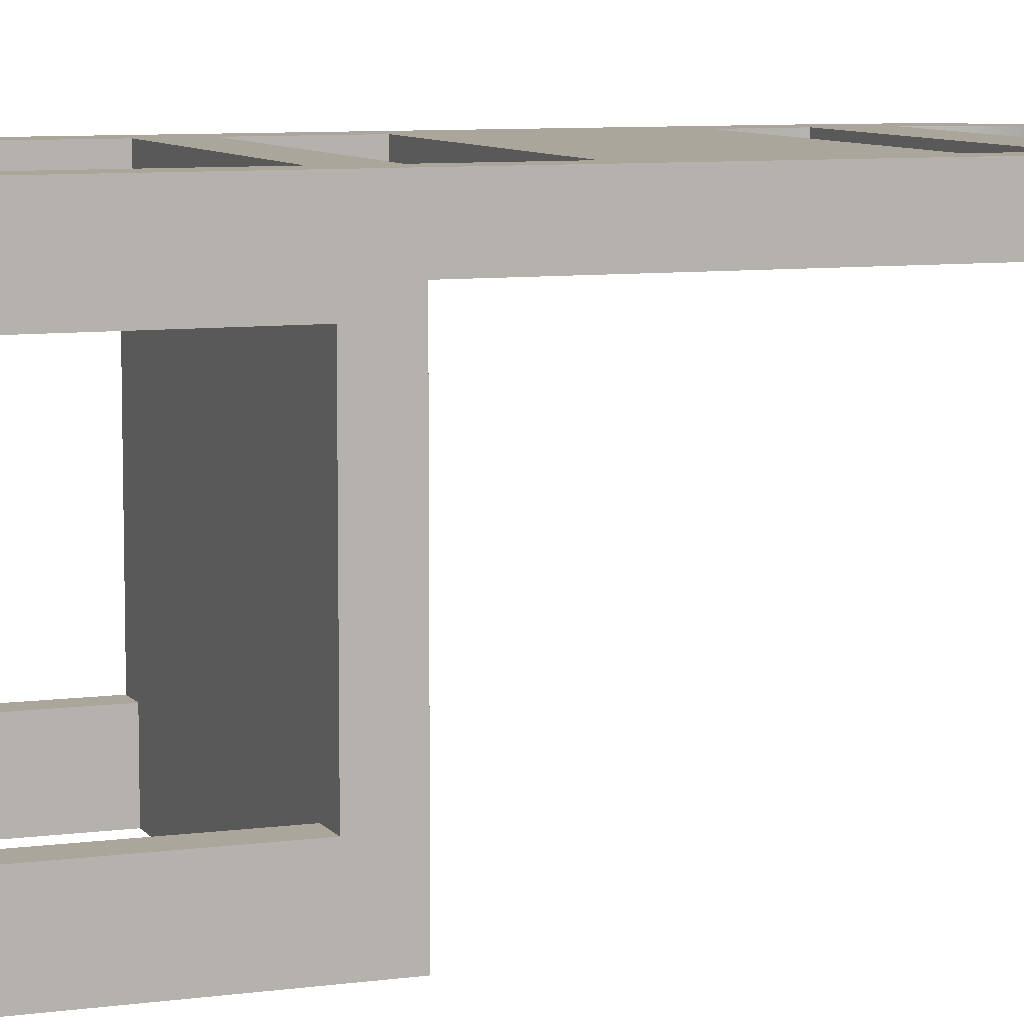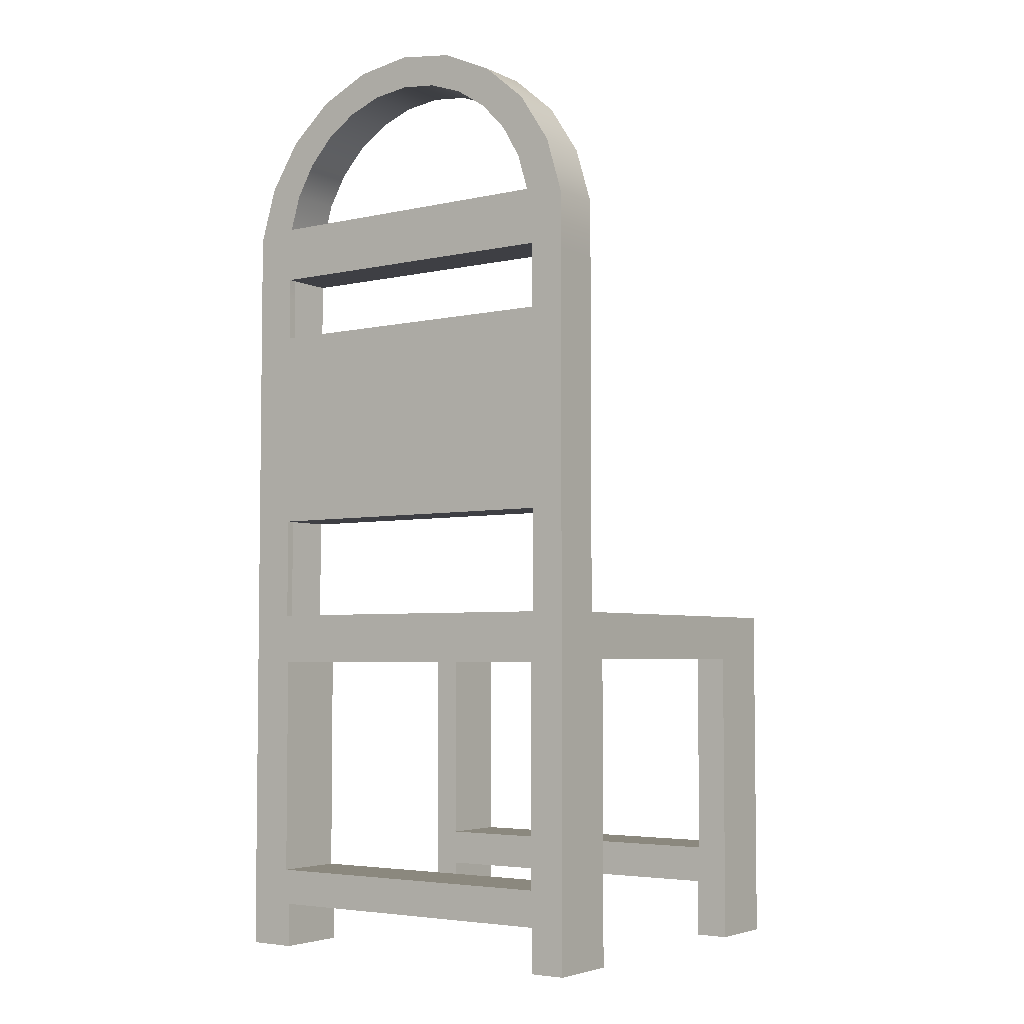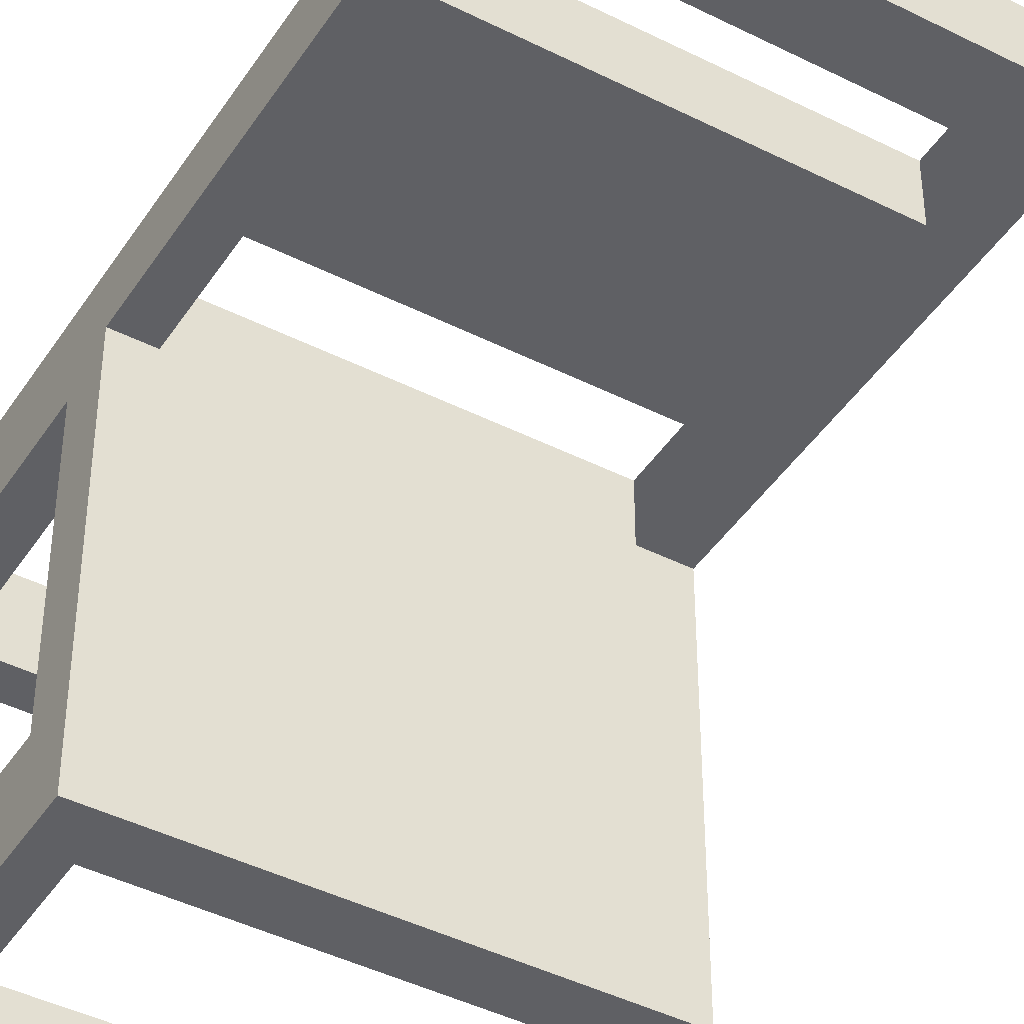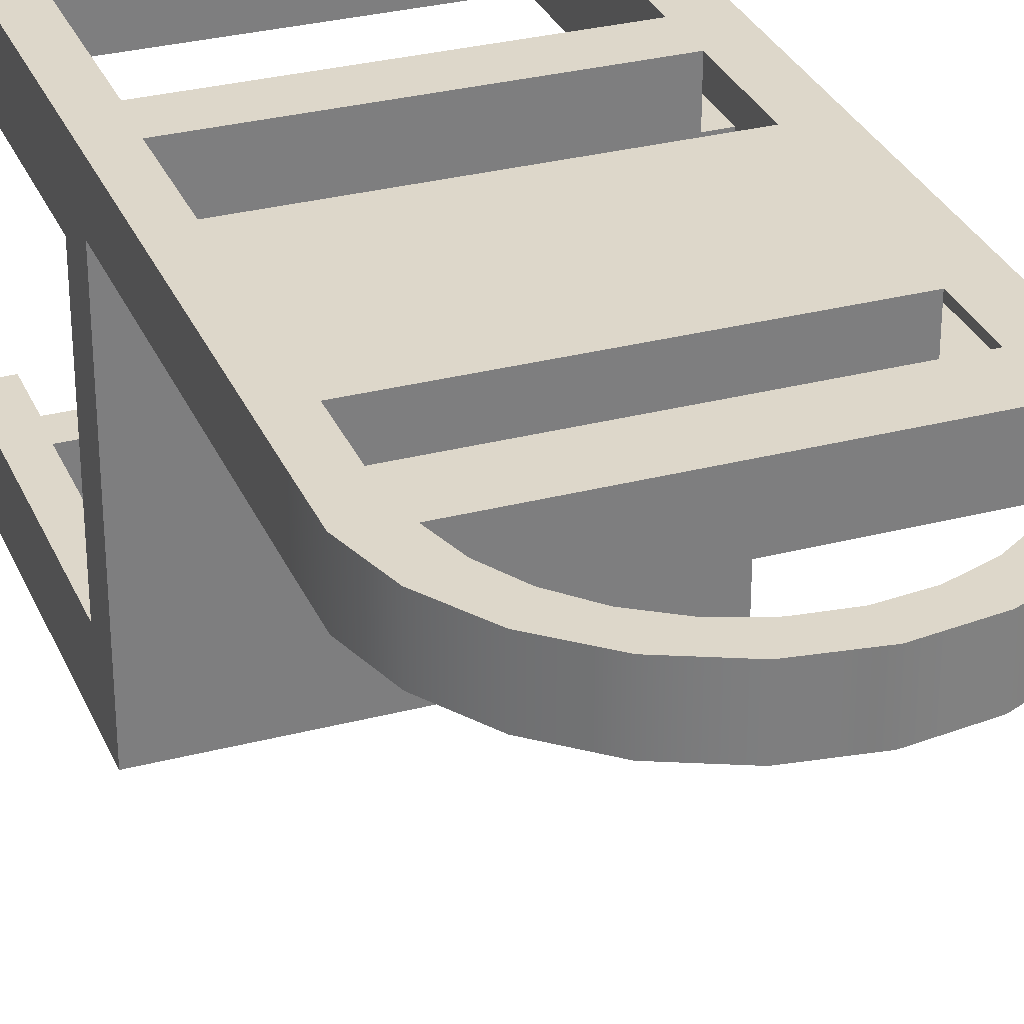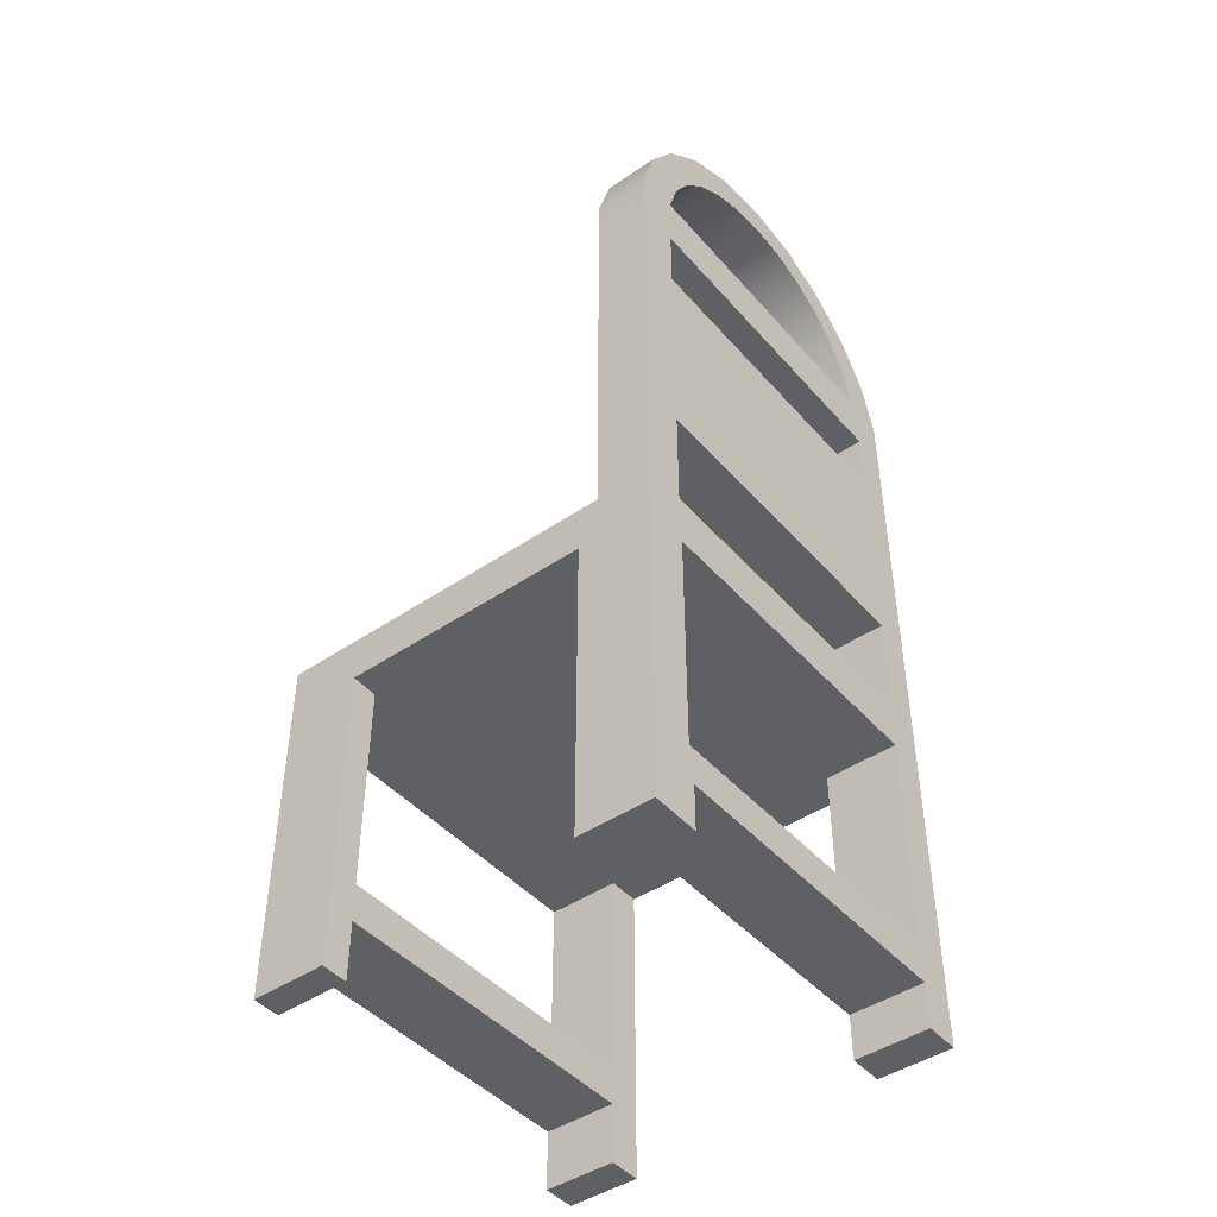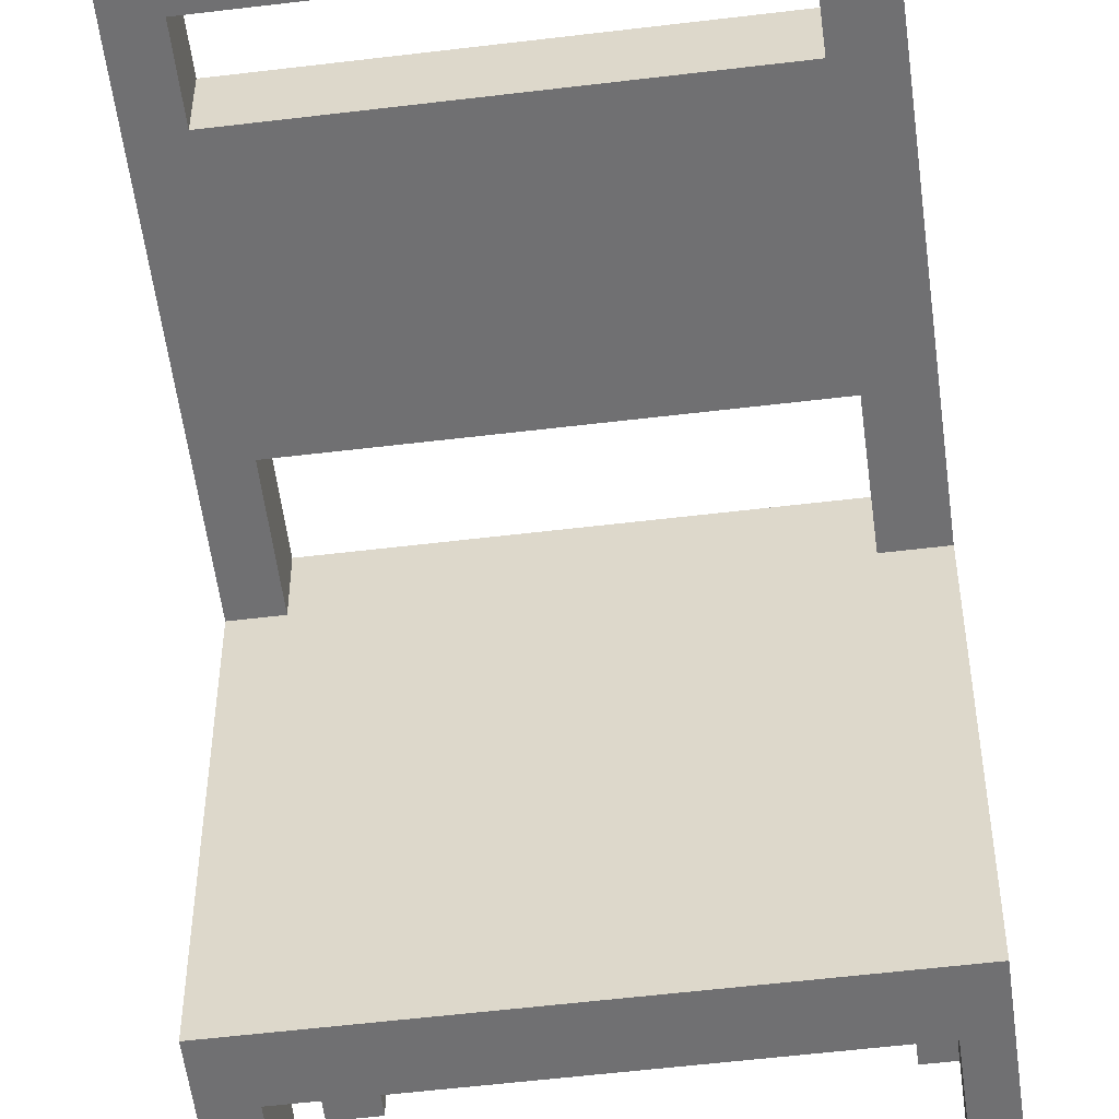
<metadata>
{"format":"obj","ext":"obj","renderer":"f3d","projection":"perspective","resolution":1024,"background":"white","views":[{"elev":8.0,"azim":69.3,"up":"+Z"},{"elev":-4.5,"azim":35.1,"up":"+Y"},{"elev":-43.4,"azim":149.2,"up":"+Z"},{"elev":30.9,"azim":159.5,"up":"+Z"},{"elev":-45.1,"azim":-51.8,"up":"+Y"},{"elev":-55.0,"azim":-172.7,"up":"+Z"}]}
</metadata>
<code>
v -0.1825 -0.1433 -0.2727
v -0.1576 -0.4644 -0.2727
v -0.1825 -0.4644 -0.2727
v -0.1576 -0.4109 -0.2727
v -0.1825 -0.4644 -0.2054
v -0.1579 -0.3769 -0.2727
v -0.1576 -0.4109 -0.2054
v -0.1576 -0.4644 -0.2054
v -0.1825 -0.1858 -0.2054
v -0.1579 -0.1858 -0.2727
v 0.1497 -0.4109 -0.2727
v -0.1825 -0.1433 0.04109
v 0.1514 -0.1858 -0.2727
v -0.1579 -0.1858 -0.2054
v 0.1514 -0.3769 -0.2727
v 0.1497 -0.4109 -0.2054
v -0.1579 -0.3769 -0.2054
v -0.1825 -0.1858 0.02314
v -0.1447 -0.1433 0.04109
v 0.1807 -0.1433 -0.2727
v 0.1514 -0.3769 -0.2054
v 0.1497 -0.4644 -0.2054
v -0.1825 -0.4644 0.09045
v 0.1494 -0.1433 0.09045
v -0.1825 0.185 0.04109
v 0.1807 -0.1433 0.04109
v 0.1514 -0.1858 -0.2054
v 0.1807 -0.4644 -0.2727
v 0.1497 -0.4644 -0.2727
v 0.1807 -0.1858 -0.2054
v -0.1825 -0.4644 0.02314
v 0.1494 -0.1433 0.04109
v -0.1447 -0.1433 0.09045
v -0.1447 -0.05013 0.04109
v 0.1807 -0.4644 -0.2054
v -0.1384 -0.4239 0.02314
v -0.1384 -0.4644 0.02314
v -0.1825 0.185 0.09045
v 0.1494 -0.05013 0.04109
v -0.143 -0.189 0.09045
v -0.1447 0.1337 0.04109
v 0.1807 -0.1858 0.02314
v -0.143 -0.3913 0.02314
v -0.1384 -0.4644 0.09045
v -0.143 -0.3913 0.09045
v -0.1823 0.237 0.04109
v 0.1494 -0.05013 0.09045
v 0.1475 -0.189 0.09045
v -0.1447 0.1925 0.04109
v 0.1807 0.185 0.04109
v 0.1807 -0.4644 0.02314
v 0.1475 -0.189 0.02314
v -0.1384 -0.4239 0.09045
v -0.143 -0.189 0.02314
v 0.1486 -0.4239 0.02314
v -0.1823 0.237 0.09045
v 0.1807 0.185 0.09045
v -0.1447 -0.05013 0.09045
v 0.1494 0.1337 0.04109
v 0.1807 -0.4644 0.09045
v 0.1486 -0.4644 0.02314
v 0.1475 -0.3913 0.02314
v 0.1475 -0.3913 0.09045
v -0.1447 0.1925 0.09045
v -0.1675 0.2869 0.04109
v 0.1494 0.1925 0.04109
v 0.1494 0.1337 0.09045
v -0.1447 0.1337 0.09045
v 0.1805 0.237 0.09045
v 0.1486 -0.4644 0.09045
v 0.1486 -0.4239 0.09045
v -0.1675 0.2869 0.09045
v -0.1436 0.2434 0.04109
v 0.1805 0.237 0.04109
v 0.1494 0.1925 0.09045
v 0.1435 0.2434 0.09045
v -0.1436 0.2434 0.09045
v -0.1392 0.3306 0.04109
v -0.1339 0.2759 0.04109
v 0.1435 0.2434 0.04109
v 0.1656 0.2869 0.09045
v -0.1339 0.2759 0.09045
v -0.1392 0.3306 0.09045
v -0.1169 0.3052 0.04109
v 0.1656 0.2869 0.04109
v 0.1338 0.2759 0.09045
v -0.1169 0.3052 0.09045
v -0.09982 0.3647 0.09045
v -0.09372 0.3298 0.04109
v 0.1338 0.2759 0.04109
v 0.1374 0.3306 0.04109
v 0.1169 0.3052 0.09045
v -0.09372 0.3298 0.09045
v -0.09982 0.3647 0.04109
v -0.06544 0.3484 0.09045
v -0.06544 0.3484 0.04109
v 0.1169 0.3052 0.04109
v 0.1374 0.3306 0.09045
v -0.05244 0.3862 0.09045
v -0.03363 0.36 0.09045
v 0.09799 0.3647 0.04109
v 0.09369 0.3298 0.04109
v 0.09369 0.3298 0.09045
v -0.05244 0.3862 0.04109
v 0.05062 0.3862 0.09045
v -0.03363 0.36 0.04109
v -1.2e-05 0.3639 0.09045
v 0.09799 0.3647 0.09045
v 0.06541 0.3484 0.04109
v 0.06541 0.3484 0.09045
v -0.000913 0.3936 0.09045
v 0.05062 0.3862 0.04109
v -1.2e-05 0.3639 0.04109
v 0.03361 0.36 0.04109
v -0.000913 0.3936 0.04109
v 0.03361 0.36 0.09045
g mesh1_mesh1-geometry
f 1 2 3
f 2 1 4
f 2 5 3
f 5 1 3
f 3 1 5
f 4 1 6
f 7 2 4
f 5 2 8
f 1 5 9
f 9 5 1
f 6 1 10
f 4 6 11
f 2 7 8
f 11 7 4
f 7 5 8
f 5 7 9
f 1 9 12
f 12 9 1
f 10 1 13
f 14 6 10
f 15 11 6
f 7 11 16
f 9 7 17
f 12 9 18
f 18 9 12
f 19 1 12
f 20 13 1
f 13 14 10
f 6 14 17
f 20 11 15
f 6 21 15
f 11 22 16
f 16 21 7
f 17 7 21
f 9 17 14
f 14 18 9
f 18 23 12
f 12 23 18
f 24 1 19
f 25 19 12
f 12 19 25
f 20 15 13
f 1 26 20
f 14 13 27
f 21 6 17
f 28 11 20
f 21 13 15
f 22 11 29
f 22 30 16
f 16 30 21
f 27 18 14
f 23 18 31
f 31 18 23
f 12 23 25
f 25 23 12
f 32 1 24
f 33 24 19
f 19 25 34
f 34 25 19
f 26 1 32
f 30 20 26
f 13 21 27
f 11 28 29
f 20 30 28
f 28 22 29
f 30 22 35
f 21 30 27
f 30 18 27
f 36 31 18
f 37 23 31
f 25 23 38
f 38 23 25
f 24 39 32
f 33 40 24
f 24 40 33
f 34 25 41
f 41 25 34
f 39 26 32
f 32 26 39
f 30 26 42
f 35 28 30
f 22 28 35
f 18 30 42
f 31 36 37
f 36 18 43
f 23 37 44
f 23 45 38
f 38 45 23
f 38 46 25
f 39 24 47
f 38 40 33
f 33 40 38
f 48 24 40
f 40 24 48
f 41 25 49
f 49 25 41
f 34 41 39
f 39 41 34
f 26 39 50
f 50 39 26
f 42 26 51
f 42 52 18
f 53 37 36
f 43 18 54
f 36 43 55
f 37 53 44
f 53 23 44
f 44 23 53
f 23 53 45
f 45 53 23
f 38 45 40
f 40 45 38
f 46 38 56
f 49 25 46
f 46 25 49
f 24 57 47
f 47 57 24
f 58 39 47
f 38 33 58
f 58 33 38
f 48 57 24
f 24 57 48
f 40 52 48
f 59 39 41
f 41 39 59
f 39 58 34
f 50 39 59
f 59 39 50
f 57 26 50
f 51 26 60
f 61 42 51
f 42 62 52
f 54 18 52
f 55 53 36
f 40 43 54
f 62 55 43
f 45 53 63
f 63 53 45
f 43 40 45
f 38 64 56
f 56 64 38
f 56 65 46
f 49 46 66
f 66 46 49
f 47 57 67
f 67 57 47
f 47 67 58
f 58 67 47
f 38 58 68
f 68 58 38
f 63 57 48
f 48 57 63
f 52 40 54
f 52 63 48
f 41 67 59
f 50 59 66
f 66 59 50
f 60 26 57
f 50 69 57
f 70 51 60
f 42 61 55
f 51 70 61
f 42 55 62
f 63 52 62
f 53 55 71
f 43 63 62
f 71 63 53
f 53 63 71
f 63 43 45
f 38 68 64
f 64 68 38
f 56 64 69
f 69 64 56
f 65 56 72
f 65 73 46
f 46 73 65
f 66 46 74
f 74 46 66
f 66 64 49
f 67 57 75
f 75 57 67
f 68 58 67
f 67 58 68
f 71 57 63
f 63 57 71
f 67 41 68
f 67 66 59
f 50 66 74
f 74 66 50
f 57 70 60
f 60 70 57
f 69 50 74
f 75 57 69
f 69 57 75
f 61 71 55
f 71 61 70
f 75 69 64
f 64 69 75
f 56 69 76
f 76 69 56
f 56 77 72
f 72 77 56
f 72 78 65
f 73 65 79
f 79 65 73
f 80 46 73
f 73 46 80
f 74 46 80
f 80 46 74
f 64 66 75
f 66 67 75
f 70 57 71
f 71 57 70
f 74 81 69
f 76 69 81
f 81 69 76
f 77 56 76
f 76 56 77
f 72 77 82
f 82 77 72
f 78 72 83
f 84 65 78
f 78 65 84
f 79 65 84
f 84 65 79
f 82 73 79
f 73 76 80
f 74 80 85
f 85 80 74
f 81 74 85
f 76 81 86
f 86 81 76
f 76 73 77
f 73 82 77
f 72 82 87
f 87 82 72
f 72 87 83
f 83 87 72
f 88 78 83
f 84 78 89
f 89 78 84
f 87 79 84
f 79 87 82
f 86 80 76
f 85 80 90
f 90 80 85
f 91 81 85
f 86 81 92
f 92 81 86
f 83 87 93
f 93 87 83
f 78 88 94
f 83 95 88
f 88 95 83
f 89 78 96
f 96 78 89
f 93 84 89
f 84 93 87
f 80 86 90
f 85 90 97
f 97 90 85
f 81 91 98
f 85 97 91
f 91 97 85
f 92 81 98
f 98 81 92
f 92 90 86
f 83 93 95
f 95 93 83
f 99 94 88
f 96 78 94
f 94 78 96
f 88 95 100
f 100 95 88
f 96 93 89
f 90 92 97
f 101 98 91
f 91 97 102
f 102 97 91
f 92 98 103
f 103 98 92
f 93 96 95
f 94 99 104
f 88 105 99
f 99 105 88
f 96 94 106
f 106 94 96
f 95 106 100
f 88 100 107
f 107 100 88
f 103 97 92
f 98 101 108
f 91 109 101
f 101 109 91
f 97 103 102
f 91 102 109
f 109 102 91
f 103 98 110
f 110 98 103
f 106 95 96
f 111 104 99
f 112 94 104
f 104 94 112
f 88 108 105
f 105 108 88
f 99 105 111
f 111 105 99
f 106 94 113
f 113 94 106
f 113 100 106
f 100 113 107
f 88 107 108
f 108 107 88
f 112 108 101
f 110 98 108
f 108 98 110
f 101 109 114
f 114 109 101
f 110 102 103
f 102 110 109
f 104 111 115
f 101 94 112
f 112 94 101
f 112 104 115
f 115 104 112
f 108 112 105
f 105 115 111
f 113 94 101
f 101 94 113
f 114 107 113
f 116 108 107
f 107 108 116
f 110 108 116
f 116 108 110
f 109 116 114
f 101 114 113
f 113 114 101
f 116 109 110
f 115 105 112
f 107 114 116
g mesh1_mesh1-geometry
f 3 2 1
f 4 1 2
f 3 5 2
f 6 1 4
f 4 2 7
f 8 2 5
f 10 1 6
f 11 6 4
f 8 7 2
f 4 7 11
f 8 5 7
f 9 7 5
f 13 1 10
f 10 6 14
f 6 11 15
f 16 11 7
f 17 7 9
f 12 1 19
f 1 13 20
f 10 14 13
f 17 14 6
f 15 11 20
f 15 21 6
f 16 22 11
f 7 21 16
f 21 7 17
f 14 17 9
f 9 18 14
f 19 1 24
f 13 15 20
f 20 26 1
f 27 13 14
f 17 6 21
f 20 11 28
f 15 13 21
f 29 11 22
f 16 30 22
f 21 30 16
f 14 18 27
f 24 1 32
f 19 24 33
f 32 1 26
f 26 20 30
f 27 21 13
f 29 28 11
f 28 30 20
f 29 22 28
f 35 22 30
f 27 30 21
f 27 18 30
f 18 31 36
f 31 23 37
f 32 39 24
f 42 26 30
f 30 28 35
f 35 28 22
f 42 30 18
f 37 36 31
f 43 18 36
f 44 37 23
f 25 46 38
f 47 24 39
f 51 26 42
f 18 52 42
f 36 37 53
f 54 18 43
f 55 43 36
f 44 53 37
f 56 38 46
f 47 39 58
f 48 52 40
f 34 58 39
f 50 26 57
f 60 26 51
f 51 42 61
f 52 62 42
f 52 18 54
f 36 53 55
f 54 43 40
f 43 55 62
f 45 40 43
f 46 65 56
f 54 40 52
f 48 63 52
f 59 67 41
f 57 26 60
f 57 69 50
f 60 51 70
f 55 61 42
f 61 70 51
f 62 55 42
f 62 52 63
f 71 55 53
f 62 63 43
f 45 43 63
f 72 56 65
f 49 64 66
f 68 41 67
f 59 66 67
f 74 50 69
f 55 71 61
f 70 61 71
f 65 78 72
f 75 66 64
f 75 67 66
f 69 81 74
f 83 72 78
f 79 73 82
f 80 76 73
f 85 74 81
f 77 73 76
f 77 82 73
f 83 78 88
f 84 79 87
f 82 87 79
f 76 80 86
f 85 81 91
f 94 88 78
f 89 84 93
f 87 93 84
f 90 86 80
f 98 91 81
f 86 90 92
f 88 94 99
f 89 93 96
f 97 92 90
f 91 98 101
f 95 96 93
f 104 99 94
f 100 106 95
f 92 97 103
f 108 101 98
f 102 103 97
f 96 95 106
f 99 104 111
f 106 100 113
f 107 113 100
f 101 108 112
f 103 102 110
f 109 110 102
f 115 111 104
f 105 112 108
f 111 115 105
f 113 107 114
f 114 116 109
f 110 109 116
f 112 105 115
f 116 114 107

</code>
